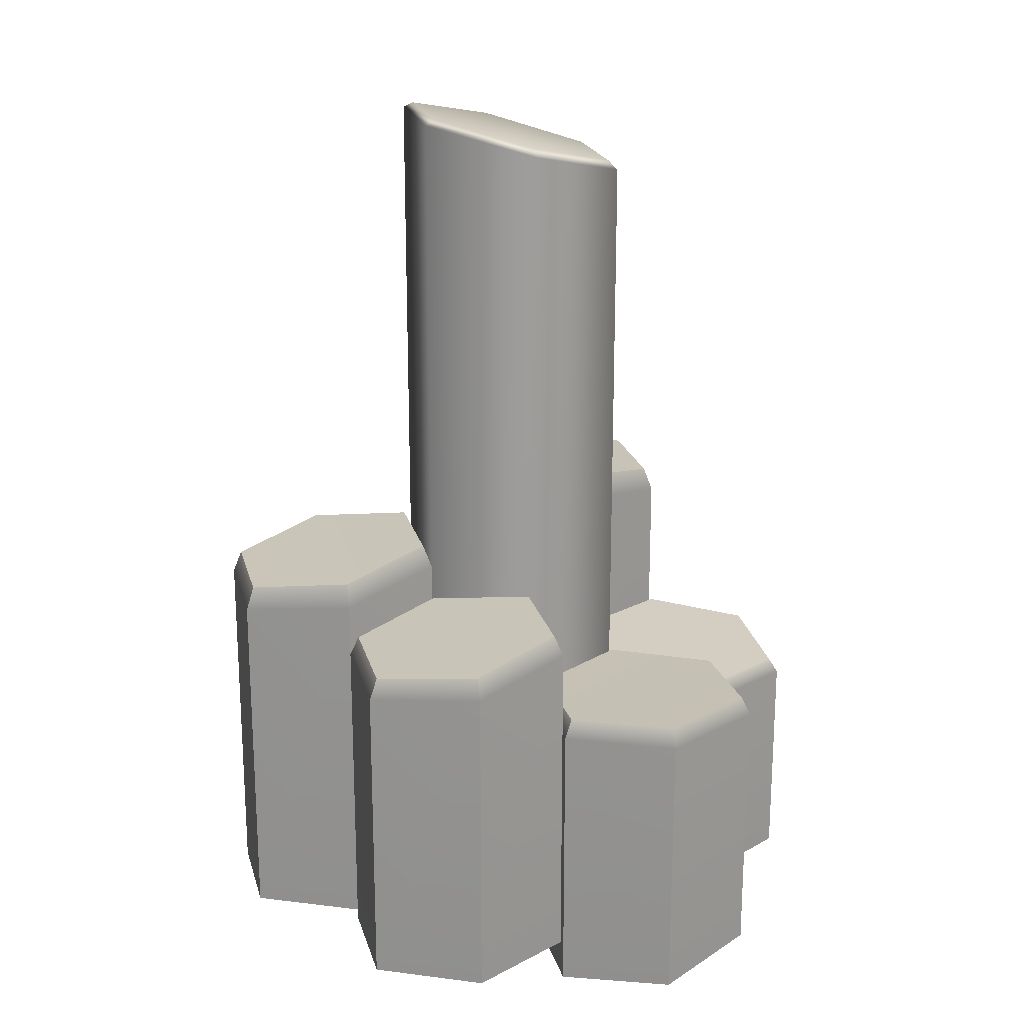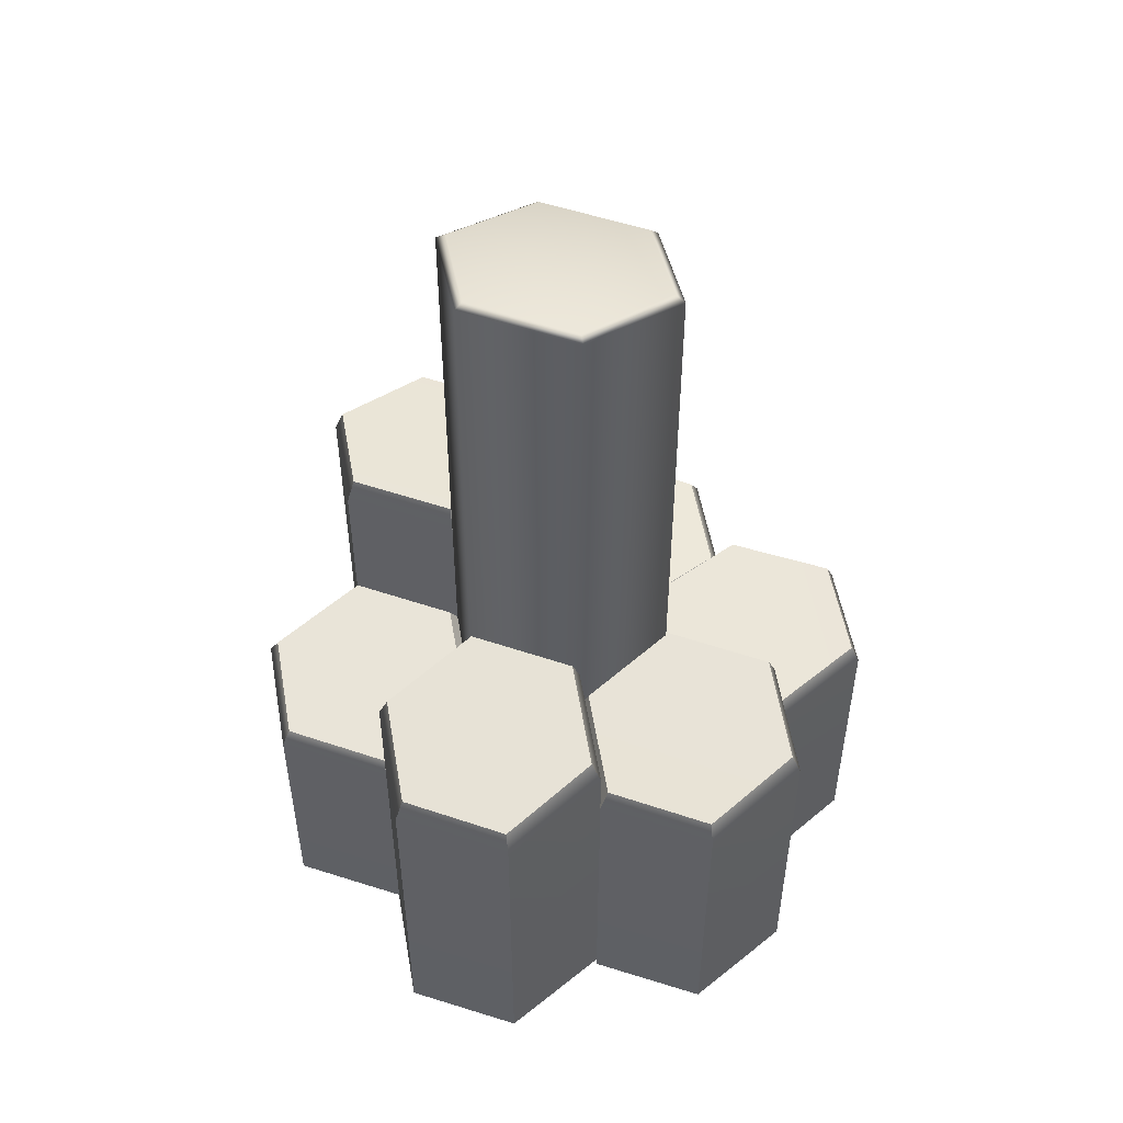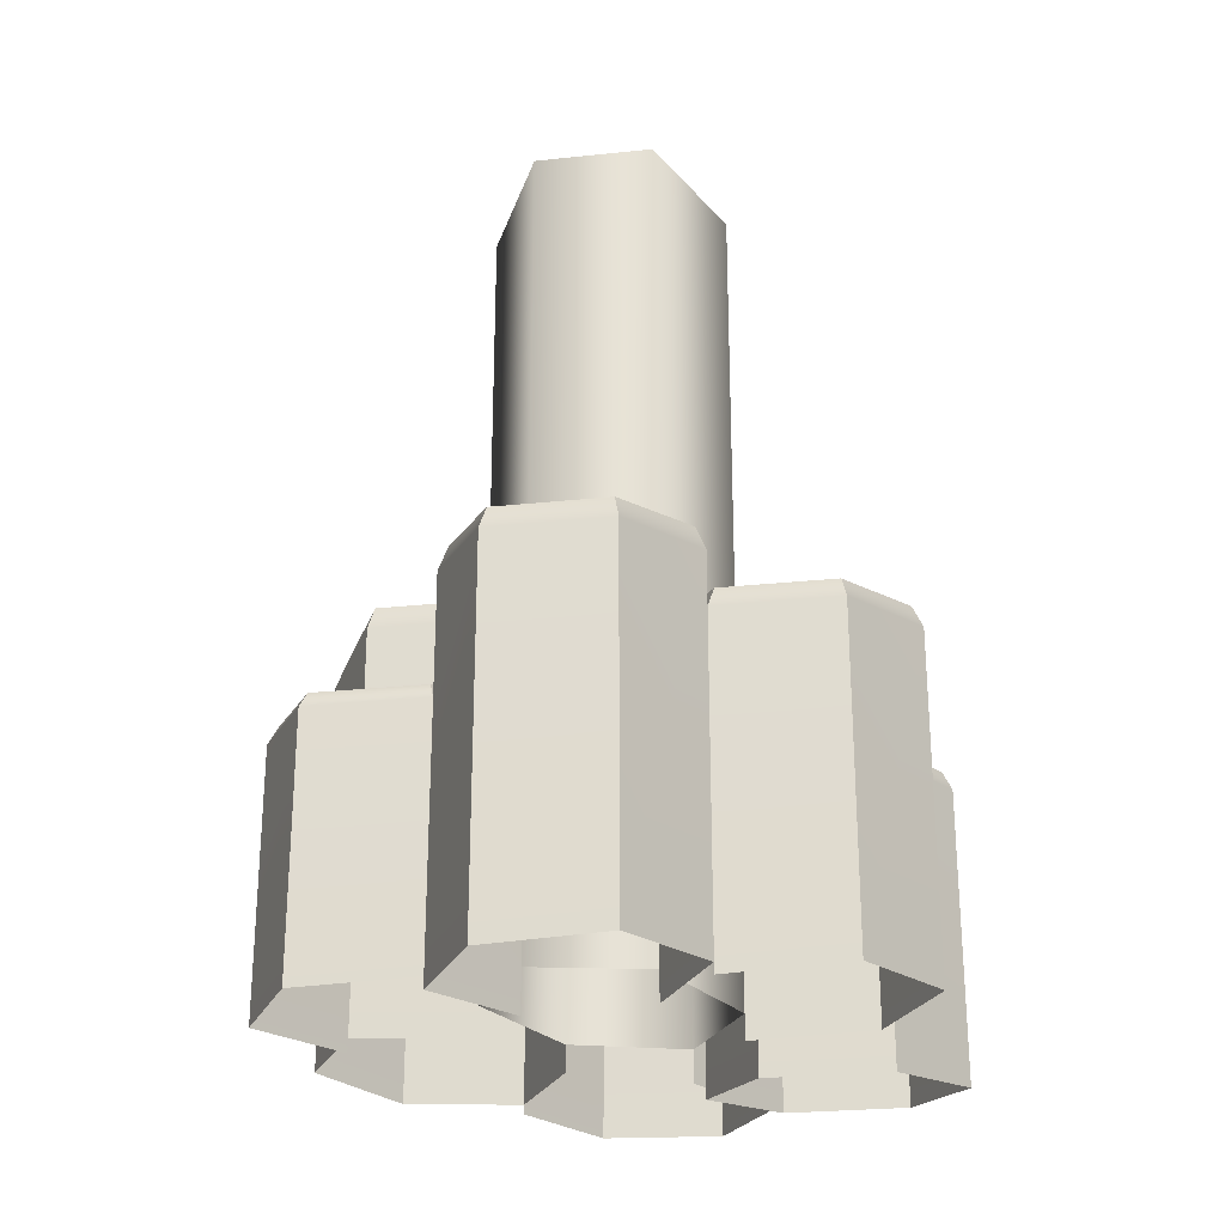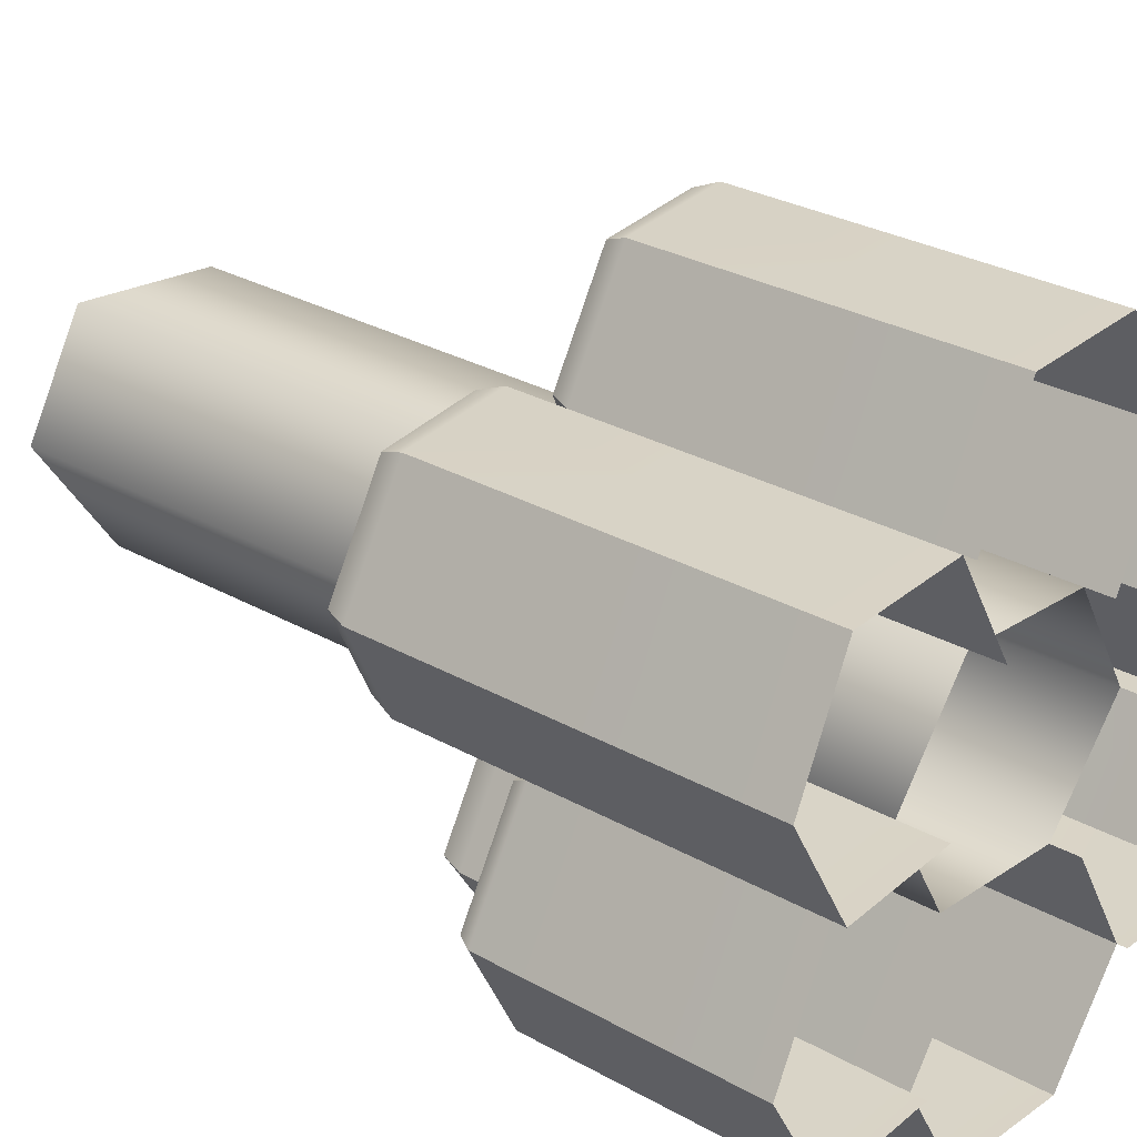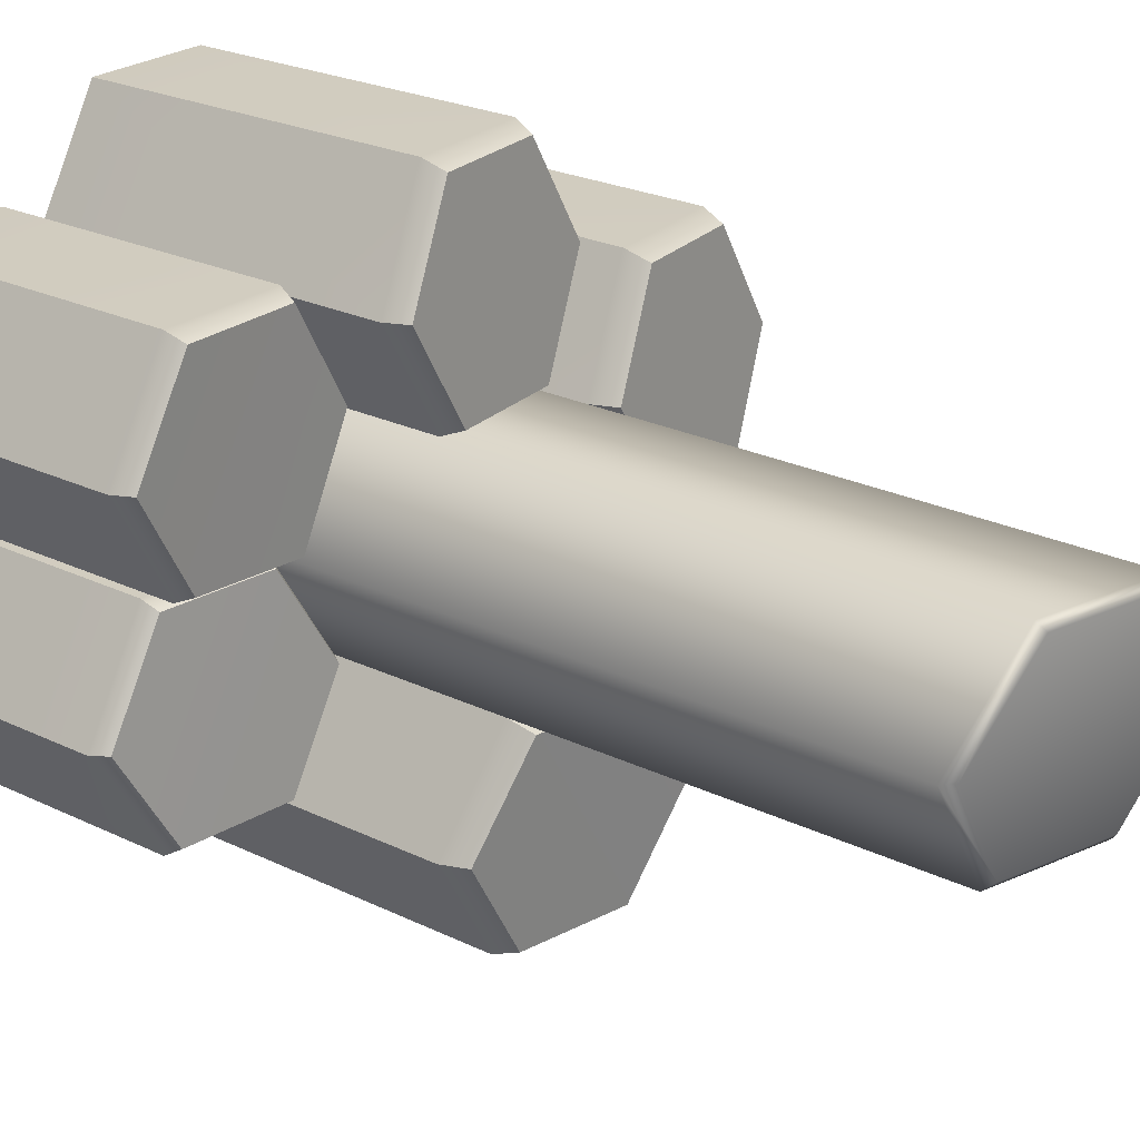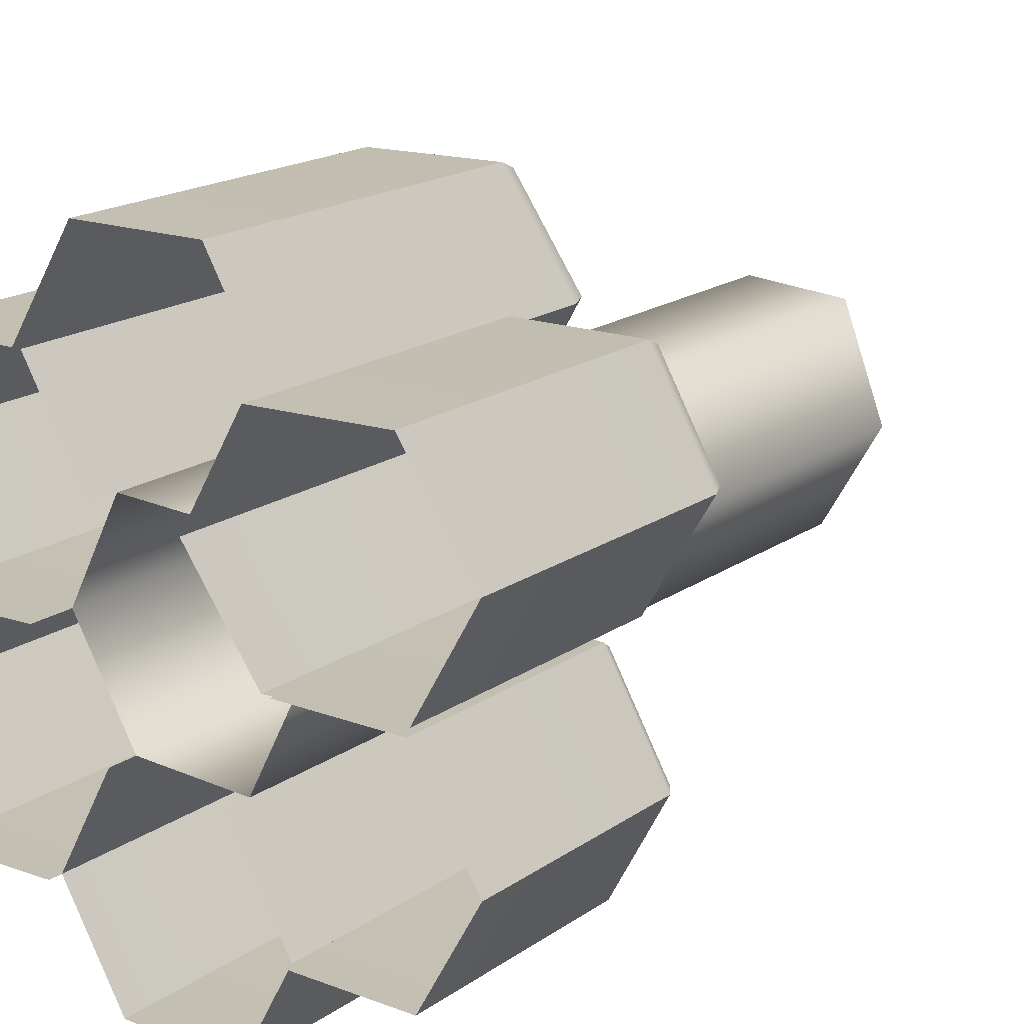
<metadata>
{"format":"obj","ext":"obj","renderer":"f3d","projection":"perspective","resolution":1024,"background":"white","views":[{"elev":20.4,"azim":16.3,"up":"+Y"},{"elev":52.2,"azim":-40.0,"up":"+Y"},{"elev":-25.9,"azim":-50.4,"up":"+Y"},{"elev":28.3,"azim":-49.4,"up":"+Z"},{"elev":23.6,"azim":129.4,"up":"+Z"},{"elev":17.8,"azim":36.7,"up":"+Z"}]}
</metadata>
<code>
g default
v -0.0918 0.6357 -0.4809
v -0.1791 0.661 -0.3297
v -0.0918 0.661 -0.1784
v 0.08283 0.6357 -0.1784
v 0.1702 0.6082 -0.3297
v 0.08283 0.6082 -0.4809
v -0.004484 0.6357 -0.3297
v -0.09965 0.5959 -0.4945
v -0.1948 0.6209 -0.3297
v -0.09965 0.6209 -0.1648
v 0.09069 0.5959 -0.1648
v 0.1859 0.5688 -0.3297
v 0.09069 0.5688 -0.4945
v -0.09965 -0.02957 -0.4945
v -0.1948 -0.02957 -0.3297
v -0.09965 -0.03758 -0.1648
v 0.09069 -0.04743 -0.1648
v 0.1859 -0.04743 -0.3297
v 0.09069 -0.03758 -0.4945
v 0.08283 0.5107 0.4809
v 0.1702 0.5322 0.3297
v 0.08283 0.5322 0.1784
v -0.0918 0.5107 0.1784
v -0.1791 0.4874 0.3297
v -0.0918 0.4874 0.4809
v -0.004484 0.5107 0.3297
v 0.09069 0.4769 0.4945
v 0.1859 0.4981 0.3297
v 0.09069 0.4981 0.1648
v -0.09965 0.4769 0.1648
v -0.1948 0.4539 0.3297
v -0.09965 0.4539 0.4945
v 0.09069 -0.05434 0.4945
v 0.1859 -0.05434 0.3297
v 0.09069 -0.06115 0.1648
v -0.1948 -0.06951 0.3297
v -0.09965 -0.06115 0.4945
v -0.09164 1.313 -0.151
v -0.1788 1.352 1e-06
v -0.09164 1.352 0.151
v 0.08268 1.313 0.151
v 0.1698 1.271 1e-06
v 0.08268 1.271 -0.151
v -0.004484 1.313 1e-06
v -0.09965 1.302 -0.1648
v -0.1948 1.344 0
v -0.09965 1.344 0.1648
v 0.09069 1.302 0.1648
v 0.1859 1.256 1e-06
v 0.09069 1.256 -0.1648
v -0.09965 0.008852 -0.1648
v -0.1948 0.008852 0
v -0.09965 -0.004771 0.1648
v 0.09069 -0.02152 0.1648
v 0.1859 -0.02152 1e-06
v 0.09069 -0.004771 -0.1648
v 0.3683 0.3284 -0.3161
v 0.1937 0.3433 -0.3161
v 0.1064 0.3433 -0.1648
v 0.1937 0.3284 -0.0136
v 0.3683 0.3123 -0.0136
v 0.4557 0.3123 -0.1648
v 0.281 0.3284 -0.1648
v 0.3762 0.3051 -0.3297
v 0.1859 0.3198 -0.3297
v 0.09069 0.3198 -0.1648
v 0.1859 0.3051 1e-06
v 0.3762 0.2892 1e-06
v 0.4714 0.2892 -0.1648
v 0.3762 -0.0618 -0.3297
v 0.1859 -0.0618 -0.3297
v 0.1859 -0.07228 1e-06
v 0.3762 -0.07228 1e-06
v 0.4714 -0.0665 -0.1648
v 0.1948 0.3763 0.01507
v 0.1143 0.3768 0.1799
v 0.2022 0.3826 0.332
v 0.3778 0.3898 0.332
v 0.4657 0.3898 0.1799
v 0.3778 0.3826 0.02779
v 0.29 0.3826 0.1799
v 0.1948 -0.09689 0.01507
v 0.09965 -0.1147 0.1799
v 0.1948 -0.1147 0.3448
v 0.3852 -0.09689 0.3448
v 0.4803 -0.07767 0.1799
v 0.3852 -0.07767 0.01507
v 0.1948 0.3475 0.01507
v 0.09965 0.3475 0.1799
v 0.1948 0.3532 0.3448
v 0.3852 0.3602 0.3448
v 0.4803 0.3602 0.1799
v 0.3852 0.3532 0.01507
v -0.2027 0.5777 0.3161
v -0.1154 0.6017 0.1648
v -0.2027 0.6017 0.0136
v -0.3773 0.5777 0.0136
v -0.4646 0.5517 0.1648
v -0.3773 0.5517 0.3161
v -0.29 0.5777 0.1648
v -0.1948 0.54 0.3297
v -0.09965 0.5637 0.1648
v -0.1948 0.5637 1e-06
v -0.3852 0.54 3e-06
v -0.4803 0.5143 0.1648
v -0.3852 0.5143 0.3297
v -0.1948 -0.05269 0.3297
v -0.09965 -0.05269 0.1648
v -0.1948 -0.06028 1e-06
v -0.3852 -0.06961 3e-06
v -0.4803 -0.06961 0.1648
v -0.3852 -0.06028 0.3297
v -0.2027 0.3899 -0.0136
v -0.1154 0.4065 -0.1648
v -0.2027 0.4065 -0.3161
v -0.3773 0.3899 -0.3161
v -0.4646 0.3719 -0.1648
v -0.3773 0.3719 -0.0136
v -0.29 0.3899 -0.1648
v -0.1948 0.3638 3e-06
v -0.09965 0.3802 -0.1648
v -0.1948 0.3802 -0.3297
v -0.3852 0.3638 -0.3297
v -0.4803 0.3461 -0.1648
v -0.3852 0.3461 4e-06
v -0.1948 -0.05127 -0.3297
v -0.3852 -0.05772 -0.3297
v -0.4803 -0.05772 -0.1648
v -0.3852 -0.05127 4e-06
g Prism_182
f 8 9 2 1
f 9 10 3 2
f 10 11 4 3
f 11 12 5 4
f 12 13 6 5
f 13 8 1 6
f 1 2 7
f 2 3 7
f 3 4 7
f 4 5 7
f 5 6 7
f 6 1 7
f 14 15 9 8
f 15 16 10 9
f 17 18 12 11
f 18 19 13 12
f 19 14 8 13
f 27 28 21 20
f 28 29 22 21
f 29 30 23 22
f 30 31 24 23
f 31 32 25 24
f 32 27 20 25
f 20 21 26
f 21 22 26
f 22 23 26
f 23 24 26
f 24 25 26
f 25 20 26
f 33 34 28 27
f 34 35 29 28
f 36 37 32 31
f 37 33 27 32
f 45 46 39 38
f 46 47 40 39
f 47 48 41 40
f 48 49 42 41
f 49 50 43 42
f 50 45 38 43
f 38 39 44
f 39 40 44
f 40 41 44
f 41 42 44
f 42 43 44
f 43 38 44
f 51 52 46 45
f 52 53 47 46
f 53 54 48 47
f 54 55 49 48
f 55 56 50 49
f 56 51 45 50
f 64 65 58 57
f 65 66 59 58
f 66 67 60 59
f 67 68 61 60
f 68 69 62 61
f 69 64 57 62
f 57 58 63
f 58 59 63
f 59 60 63
f 60 61 63
f 61 62 63
f 62 57 63
f 70 71 65 64
f 72 73 68 67
f 73 74 69 68
f 74 70 64 69
f 76 81 75
f 77 81 76
f 78 81 77
f 79 81 78
f 80 81 79
f 75 81 80
f 88 82 83 89
f 89 83 84 90
f 90 84 85 91
f 91 85 86 92
f 92 86 87 93
f 93 87 82 88
f 75 88 89 76
f 76 89 90 77
f 77 90 91 78
f 78 91 92 79
f 79 92 93 80
f 80 93 88 75
f 101 102 95 94
f 102 103 96 95
f 103 104 97 96
f 104 105 98 97
f 105 106 99 98
f 106 101 94 99
f 94 95 100
f 95 96 100
f 96 97 100
f 97 98 100
f 98 99 100
f 99 94 100
f 107 108 102 101
f 109 110 104 103
f 110 111 105 104
f 111 112 106 105
f 112 107 101 106
f 120 121 114 113
f 121 122 115 114
f 122 123 116 115
f 123 124 117 116
f 124 125 118 117
f 125 120 113 118
f 113 114 119
f 114 115 119
f 115 116 119
f 116 117 119
f 117 118 119
f 118 113 119
f 126 127 123 122
f 127 128 124 123
f 128 129 125 124

</code>
